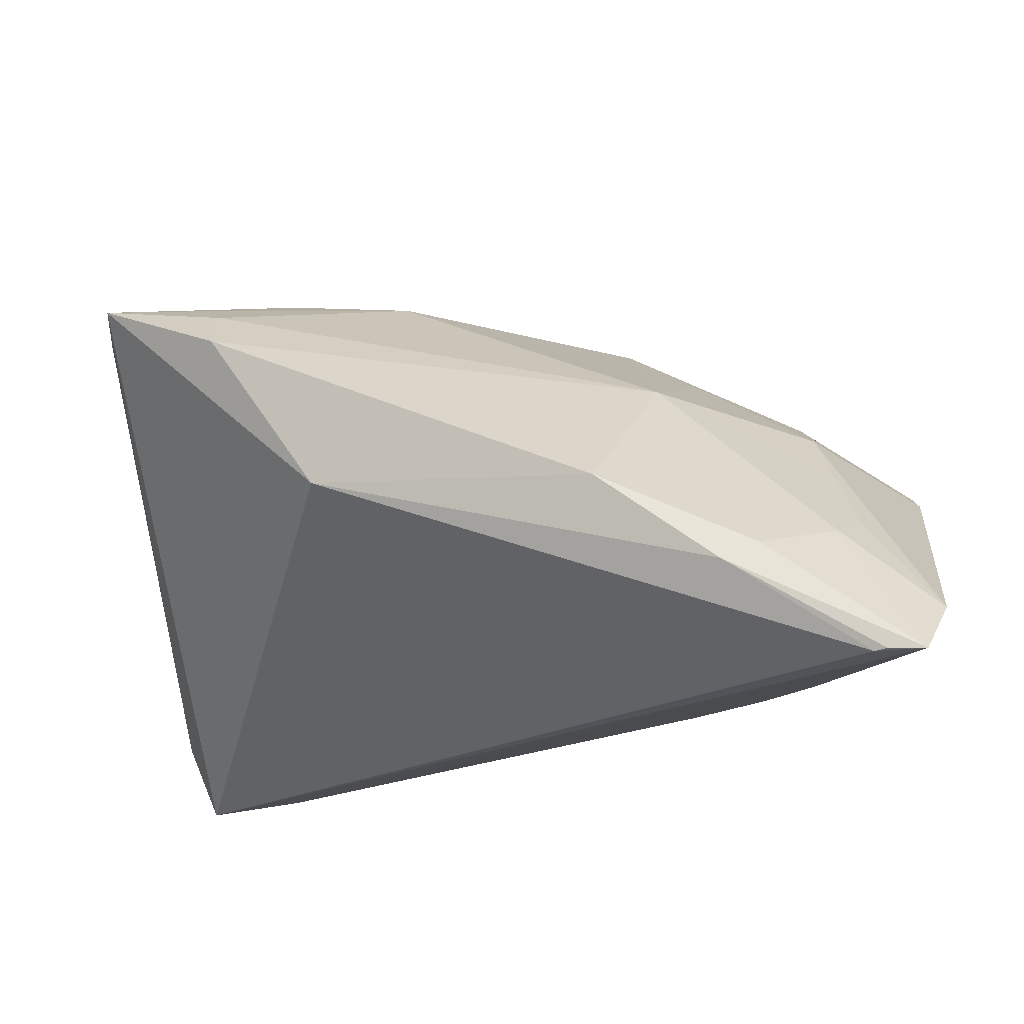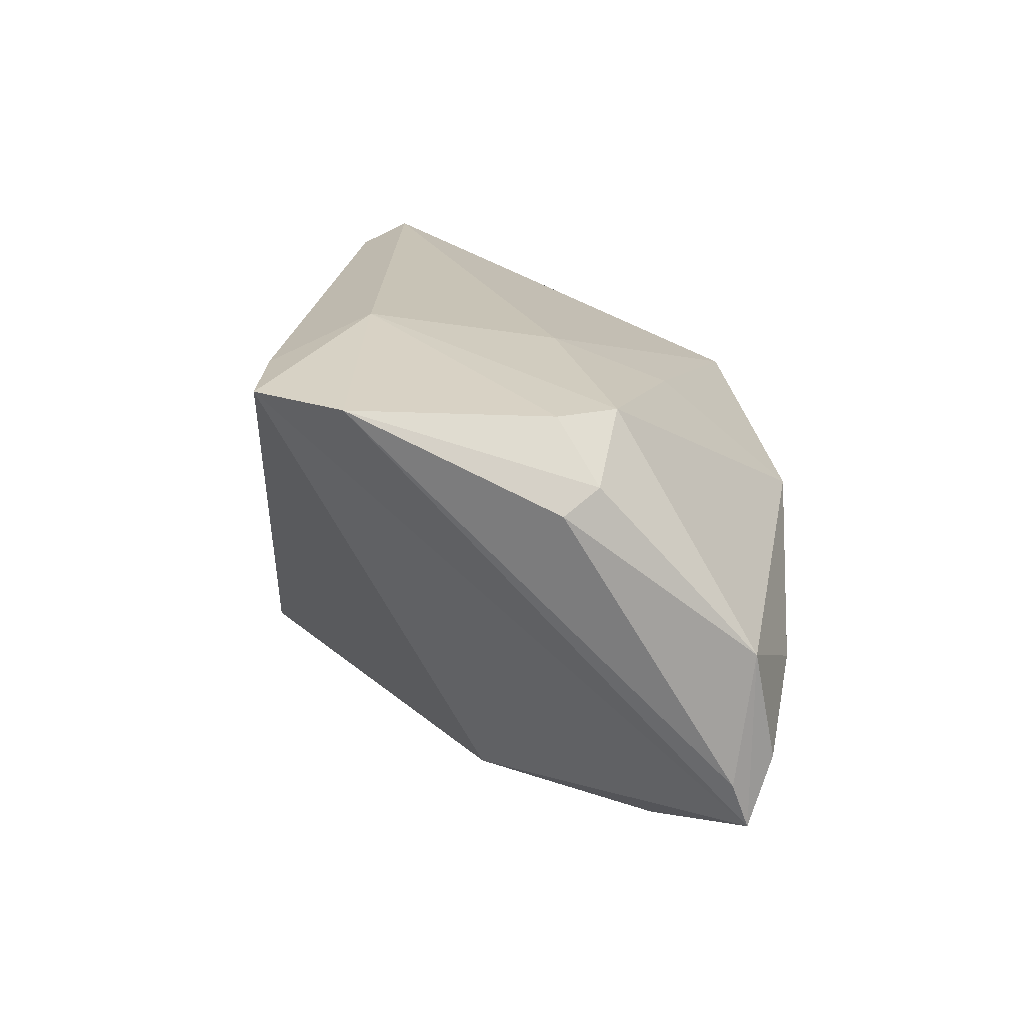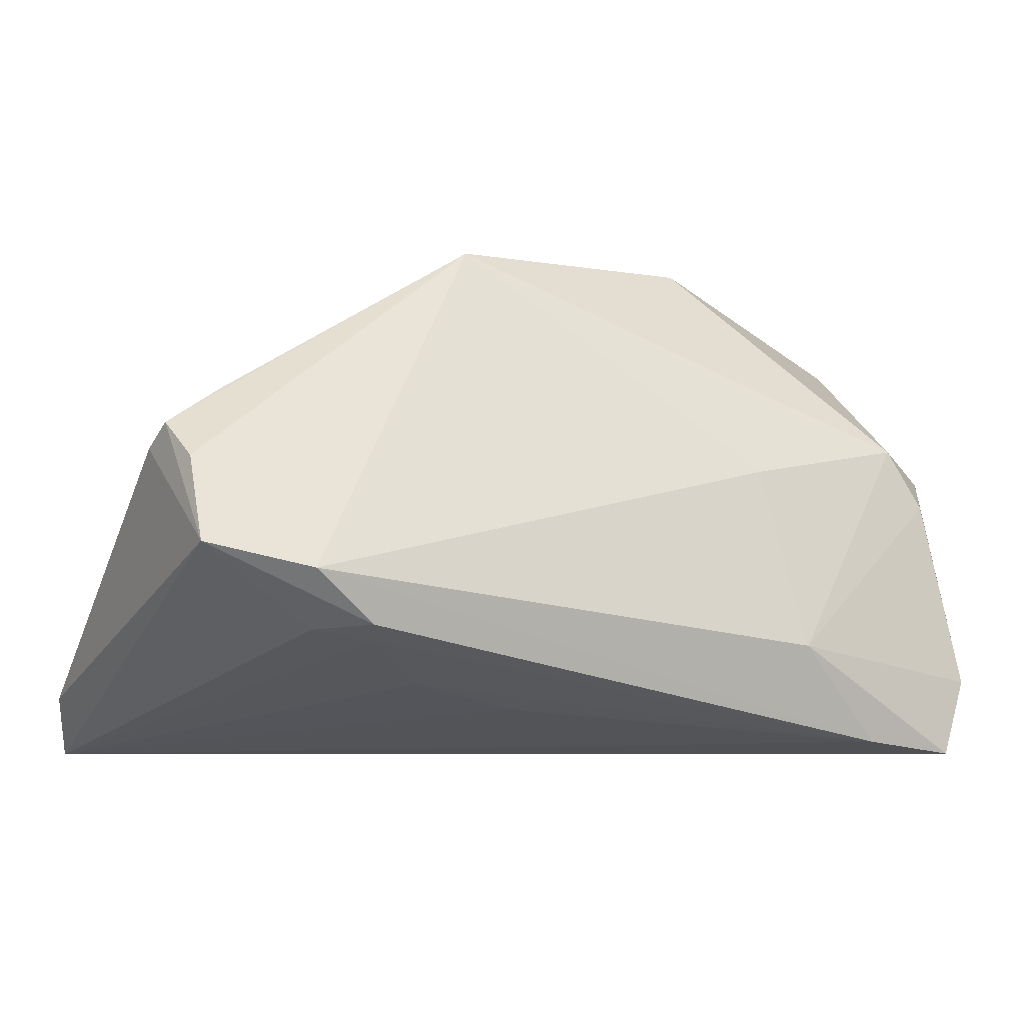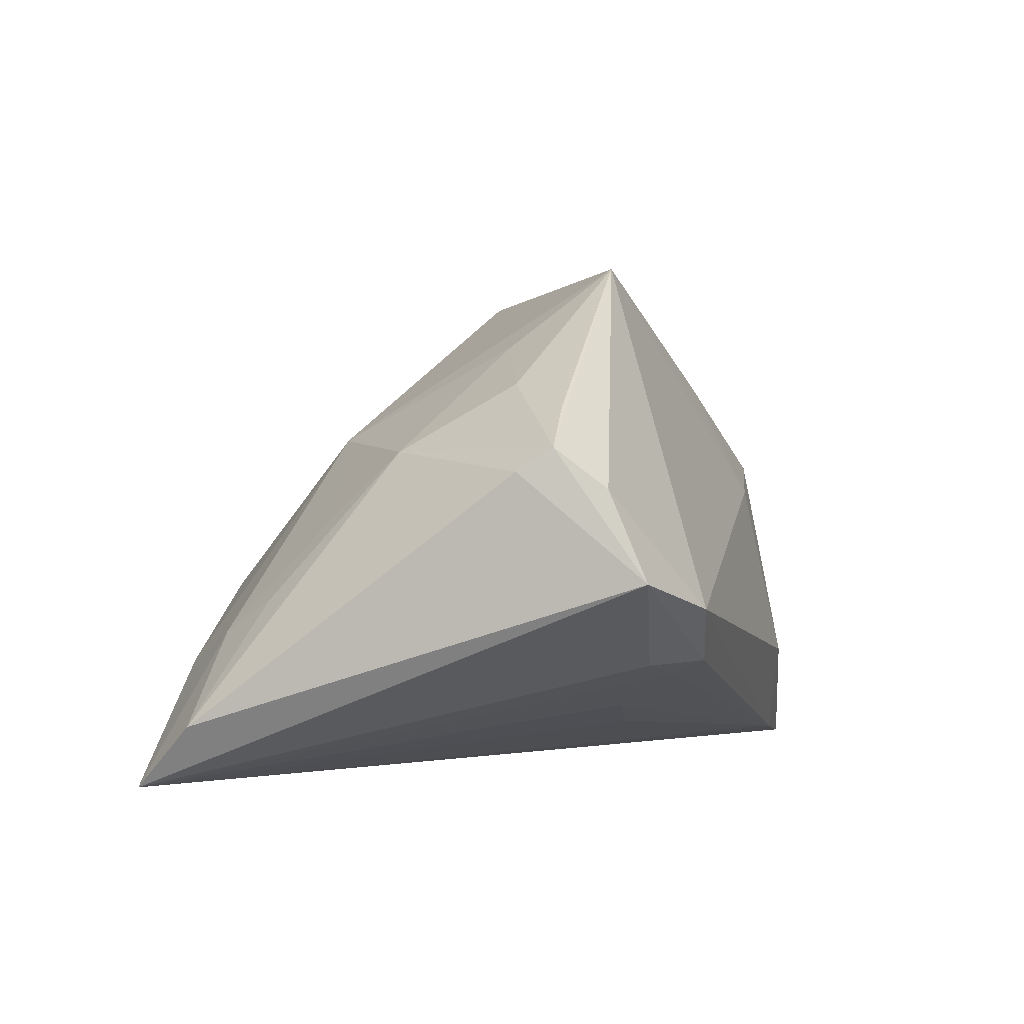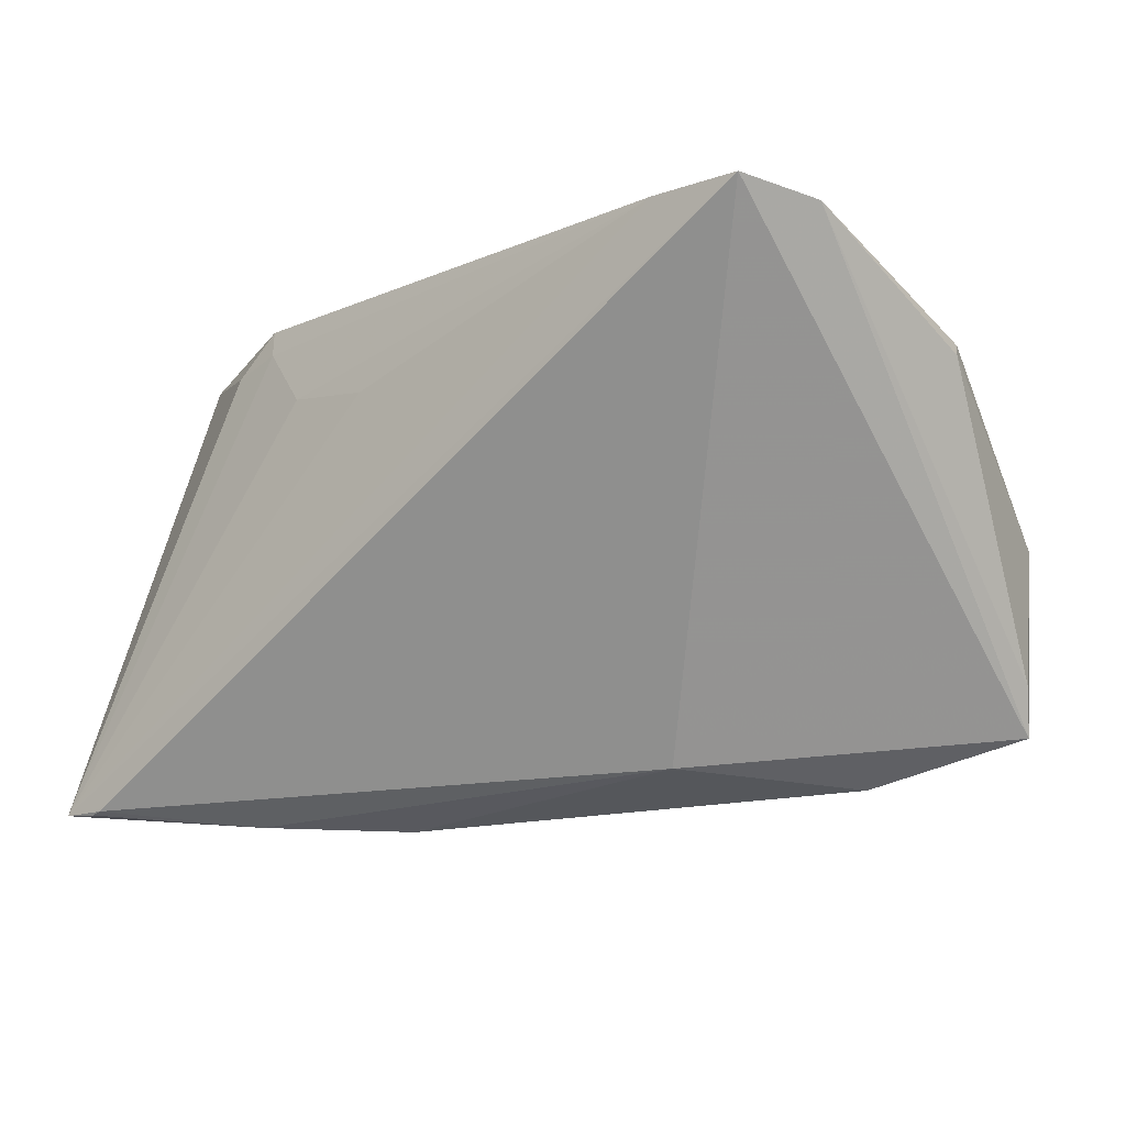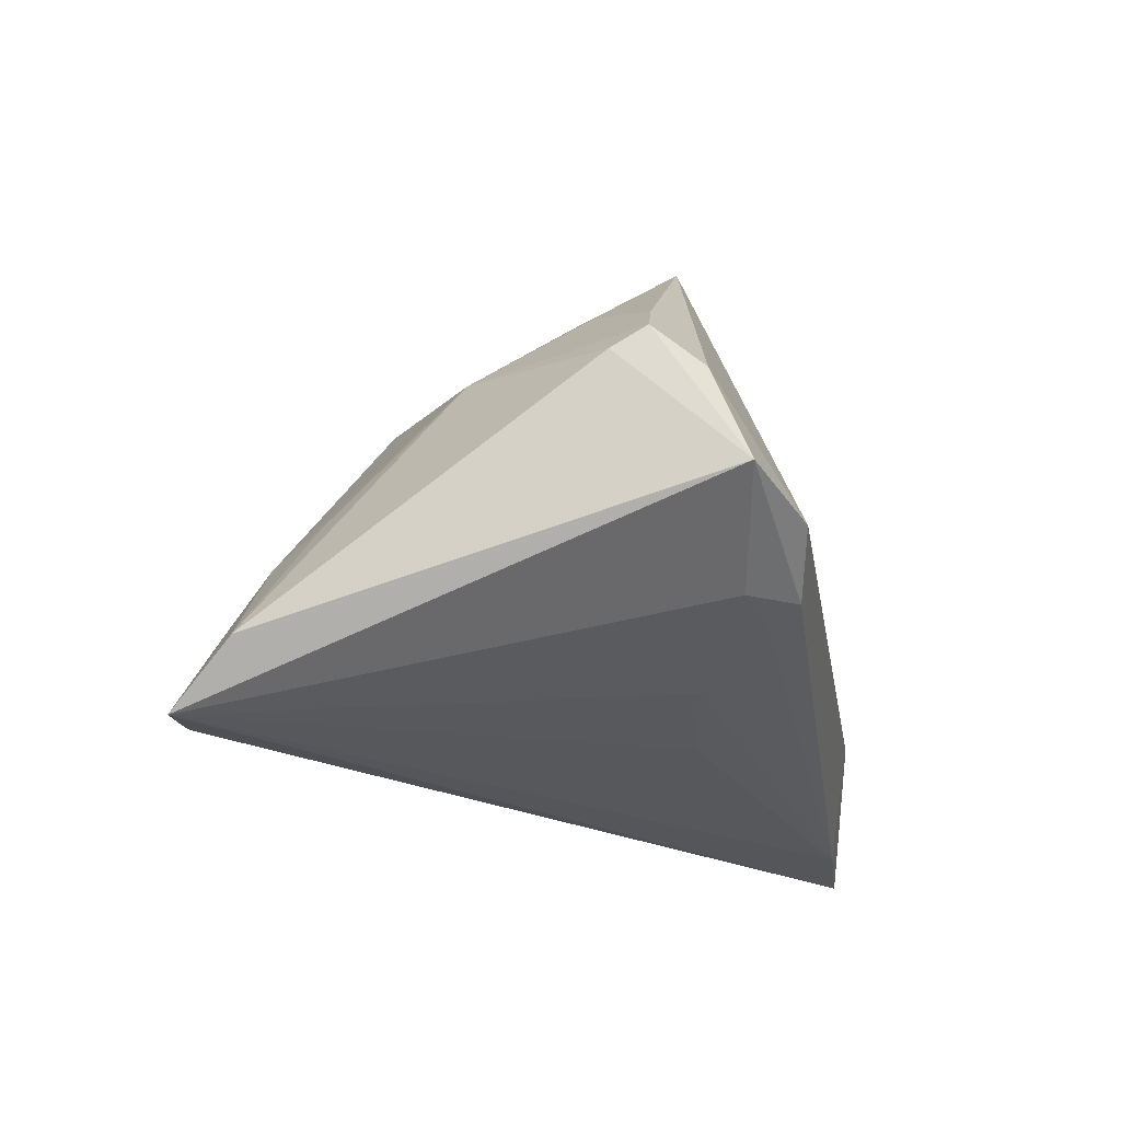
<metadata>
{"format":"obj","ext":"obj","renderer":"f3d","projection":"perspective","resolution":1024,"background":"white","views":[{"elev":-22.5,"azim":9.7,"up":"+Z"},{"elev":17.2,"azim":-95.5,"up":"+Y"},{"elev":-7.1,"azim":153.8,"up":"+Z"},{"elev":-1.5,"azim":104.4,"up":"+Z"},{"elev":-11.2,"azim":-141.3,"up":"+Y"},{"elev":-19.3,"azim":99.9,"up":"+Z"}]}
</metadata>
<code>
v -0.04811 -0.01832 0.02897
v -0.0507 -0.02076 0.02384
v -0.02787 -0.01218 0.0323
v 0.03205 0.02436 -0.01629
v 0.02568 0.002997 0.02288
v -0.0495 -0.02644 0.02595
v -0.0374 -0.01023 0.03271
v -0.03404 -0.02631 0.02388
v 0.009726 0.01413 -0.02355
v 0.0348 -0.03434 -0.01528
v 0.0544 0.01515 0.00892
v 0.01546 0.01349 0.03355
v 0.05313 0.02088 0.004393
v -0.02429 0.02947 -0.01562
v 0.04382 -0.02645 -0.01142
v 0.03957 0.007269 0.01714
v 0.04696 -0.03323 -0.02885
v -0.04266 0.02196 0.01102
v -0.05042 -0.004904 0.02613
v 0.05563 -0.0264 -0.02171
v 0.04736 0.01444 0.01372
v -0.01965 -0.03024 -0.002318
v 0.03038 -0.03534 -0.0174
v 0.0412 -0.01398 0.002293
v 0.05303 0.02517 -0.005803
v -0.03512 -0.02092 0.02787
v 0.01593 -0.03588 -0.006155
v -0.0129 -0.008594 0.03235
v 0.04102 0.02947 -0.008639
v -0.05409 0.01311 0.003696
v 0.05289 -0.03349 -0.02885
v -0.0516 0.02481 -0.01946
v 0.04843 -0.03362 -0.02868
v 0.0465 -0.02024 -0.007734
v -0.05183 0.01561 0.007902
v -0.02038 0.02524 0.006586
v 0.0223 -0.01902 0.01197
v -0.03303 -0.03202 0.01749
v -0.03575 0.02662 -0.02739
v -0.01635 0.01863 0.02084
v -0.01889 0.005911 0.03575
v -0.04773 0.02612 -0.02885
v 0.03351 0.02803 -0.01464
v -0.04734 0.02246 0.003739
v 0.04137 -0.006238 0.009392
v 0.03906 0.02269 -0.01508
v 0.02301 0.01609 -0.0207
v 0.0551 0.01116 0.00629
f 2 19 30
f 6 19 2
f 22 6 42
f 27 37 38
f 38 22 27
f 6 22 38
f 10 37 27
f 18 19 41
f 41 28 12
f 37 5 12
f 12 28 37
f 1 19 6
f 27 22 23
f 23 10 27
f 31 10 23
f 42 31 17
f 17 22 42
f 17 23 22
f 45 5 37
f 6 38 8
f 8 38 37
f 37 28 8
f 14 18 36
f 15 10 31
f 37 10 15
f 30 19 35
f 19 18 35
f 36 12 29
f 29 14 36
f 36 18 40
f 40 12 36
f 40 18 41
f 41 12 40
f 3 28 41
f 31 23 33
f 33 17 31
f 23 17 33
f 16 12 5
f 5 45 16
f 16 21 12
f 39 31 42
f 39 9 31
f 42 14 39
f 39 29 43
f 14 29 39
f 31 9 47
f 9 39 47
f 32 14 42
f 30 35 32
f 32 2 30
f 42 6 32
f 6 2 32
f 20 15 31
f 34 15 20
f 48 45 20
f 20 45 34
f 34 45 24
f 24 15 34
f 24 45 37
f 37 15 24
f 7 1 6
f 6 3 7
f 7 3 41
f 41 19 7
f 19 1 7
f 26 8 28
f 28 3 26
f 6 8 26
f 26 3 6
f 12 21 11
f 21 16 11
f 11 45 48
f 11 16 45
f 4 46 31
f 31 47 4
f 43 46 4
f 4 39 43
f 4 47 39
f 18 14 44
f 14 32 44
f 44 35 18
f 44 32 35
f 13 29 12
f 12 11 13
f 29 13 25
f 48 20 25
f 25 46 43
f 43 29 25
f 31 46 25
f 25 20 31
f 25 11 48
f 25 13 11

</code>
